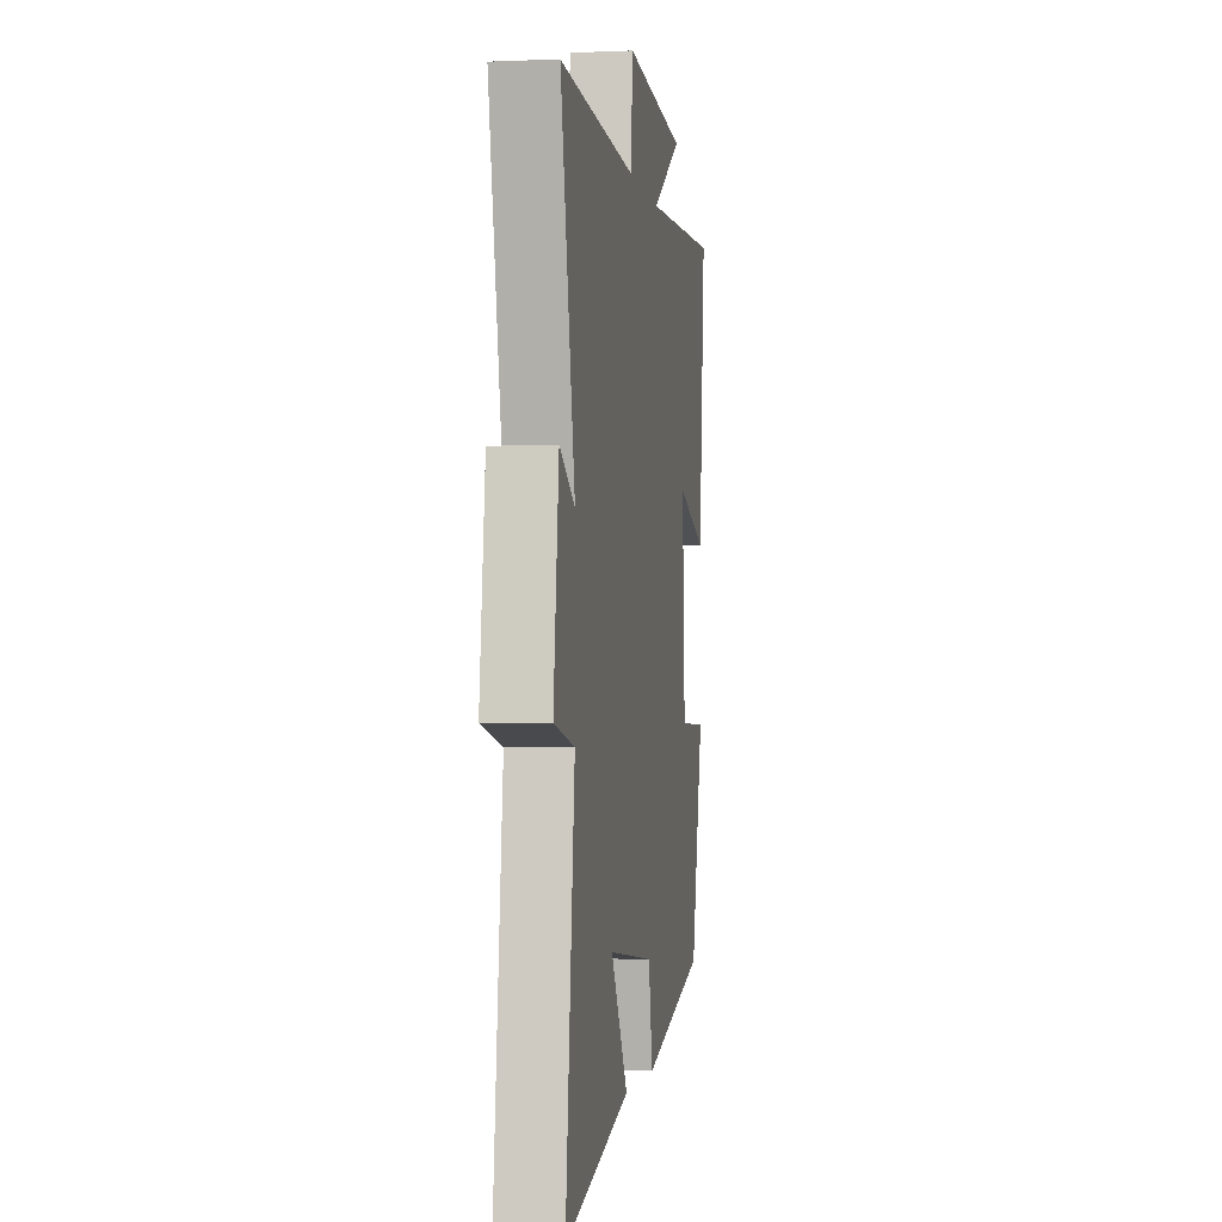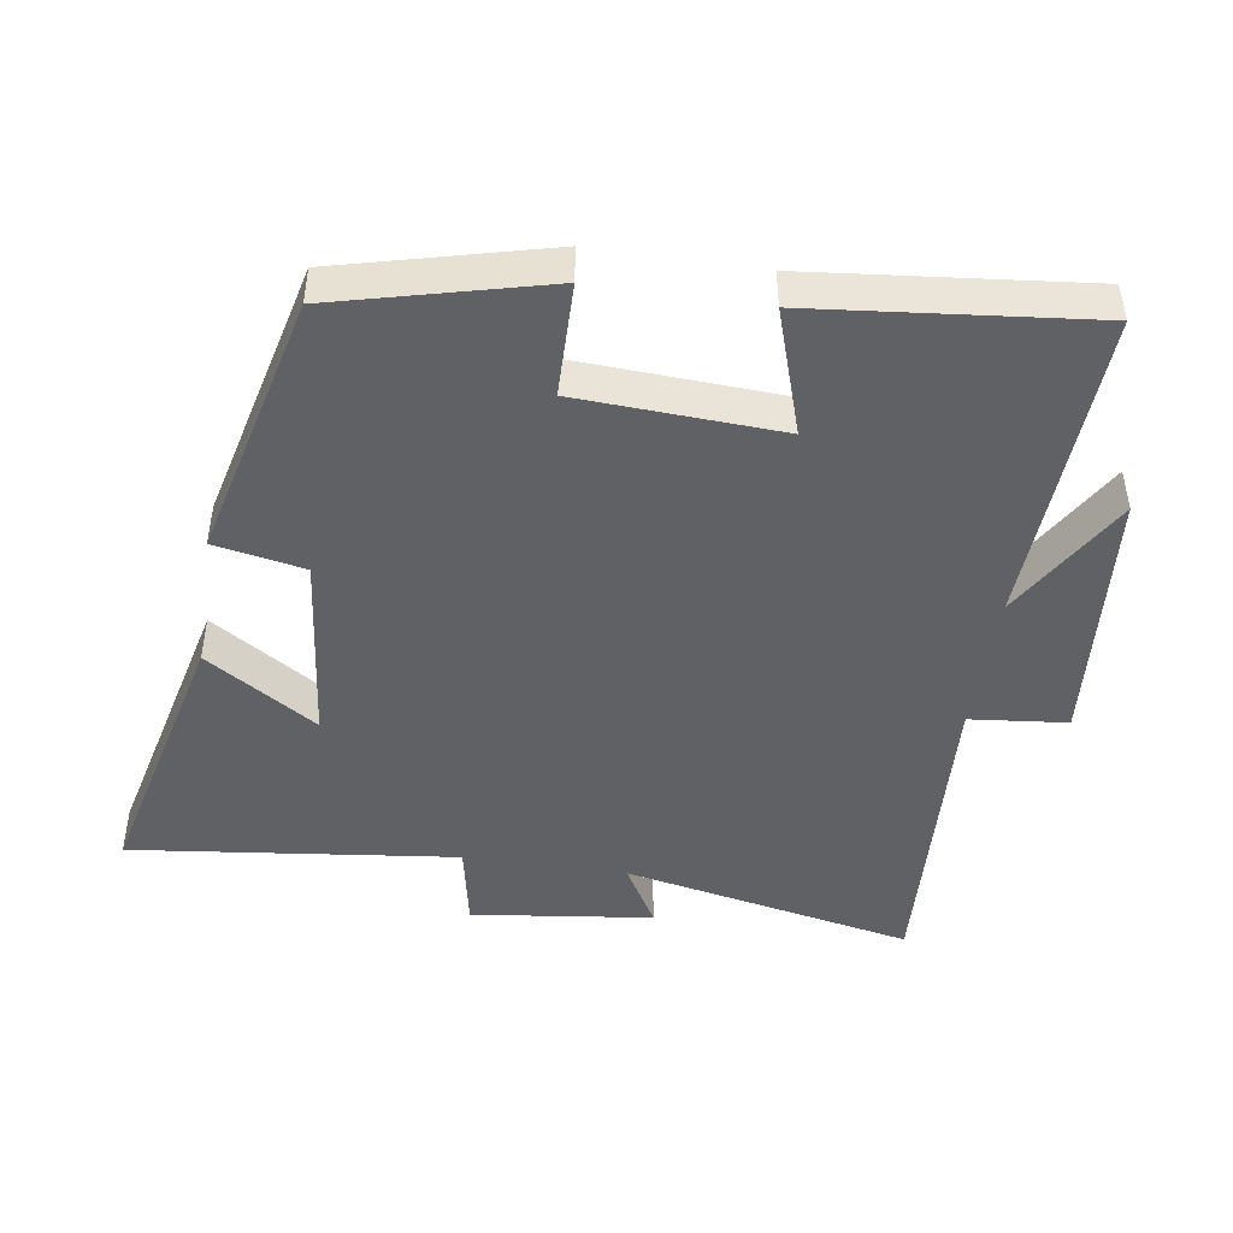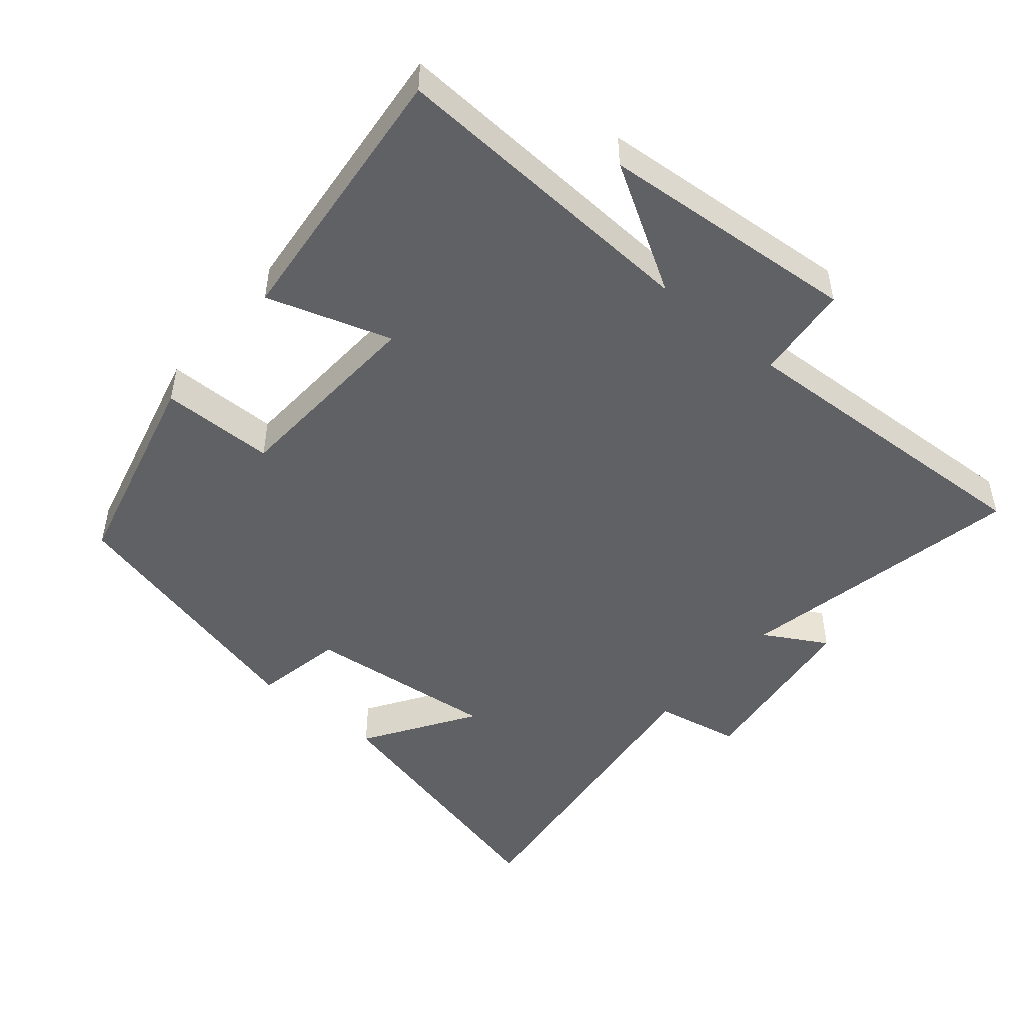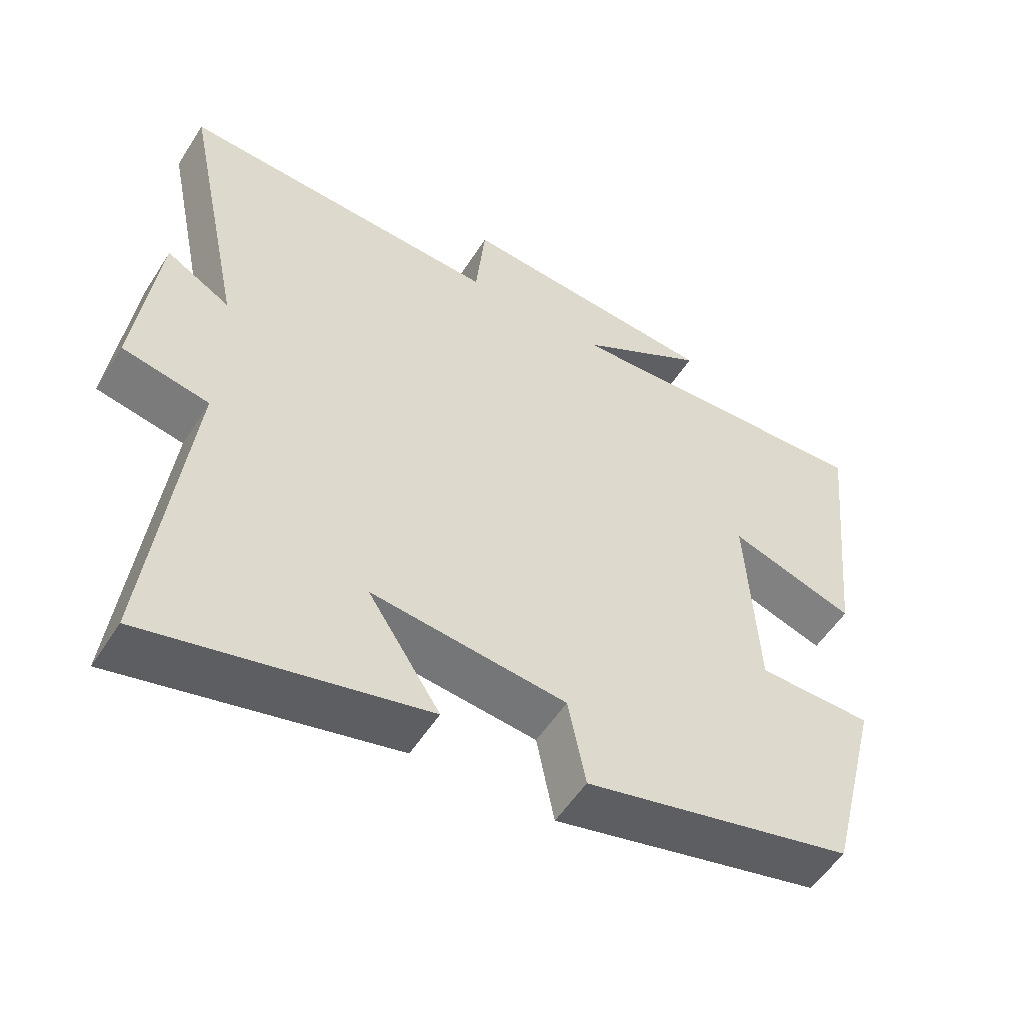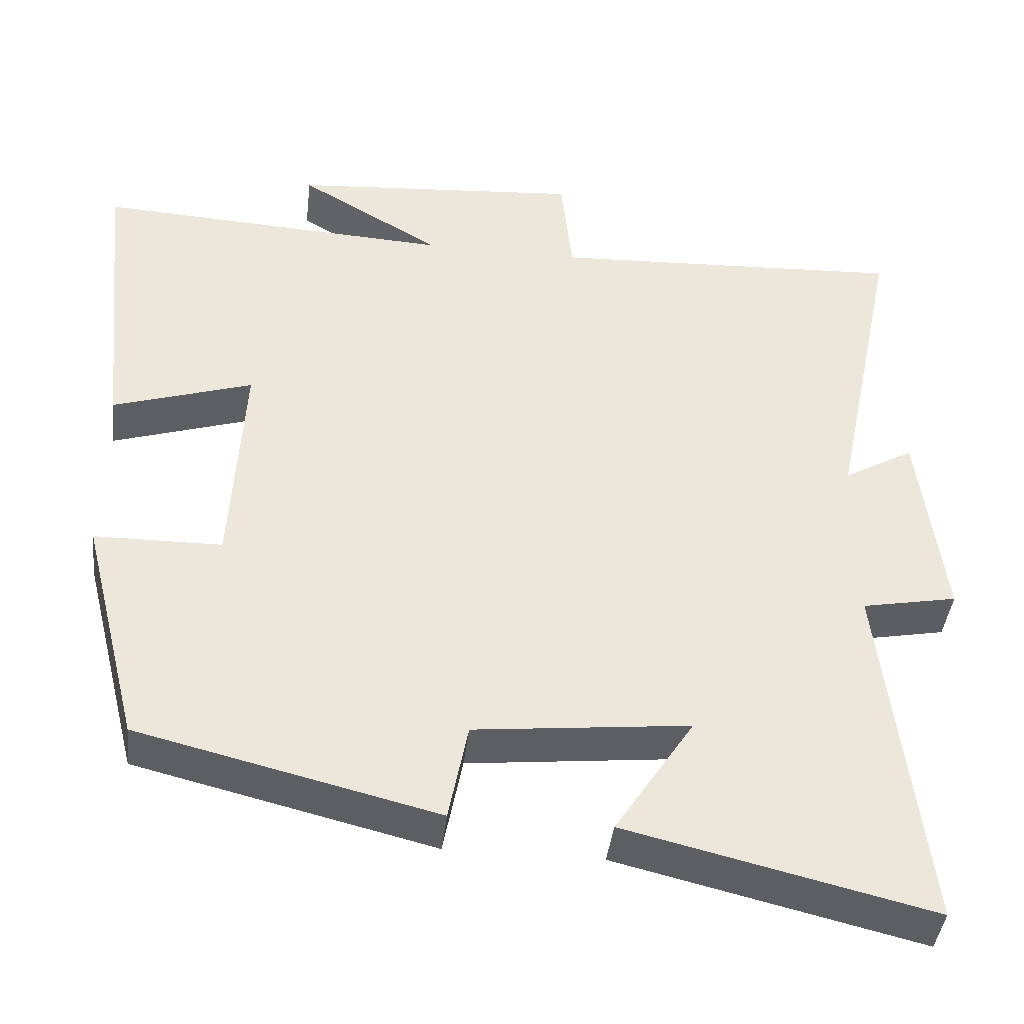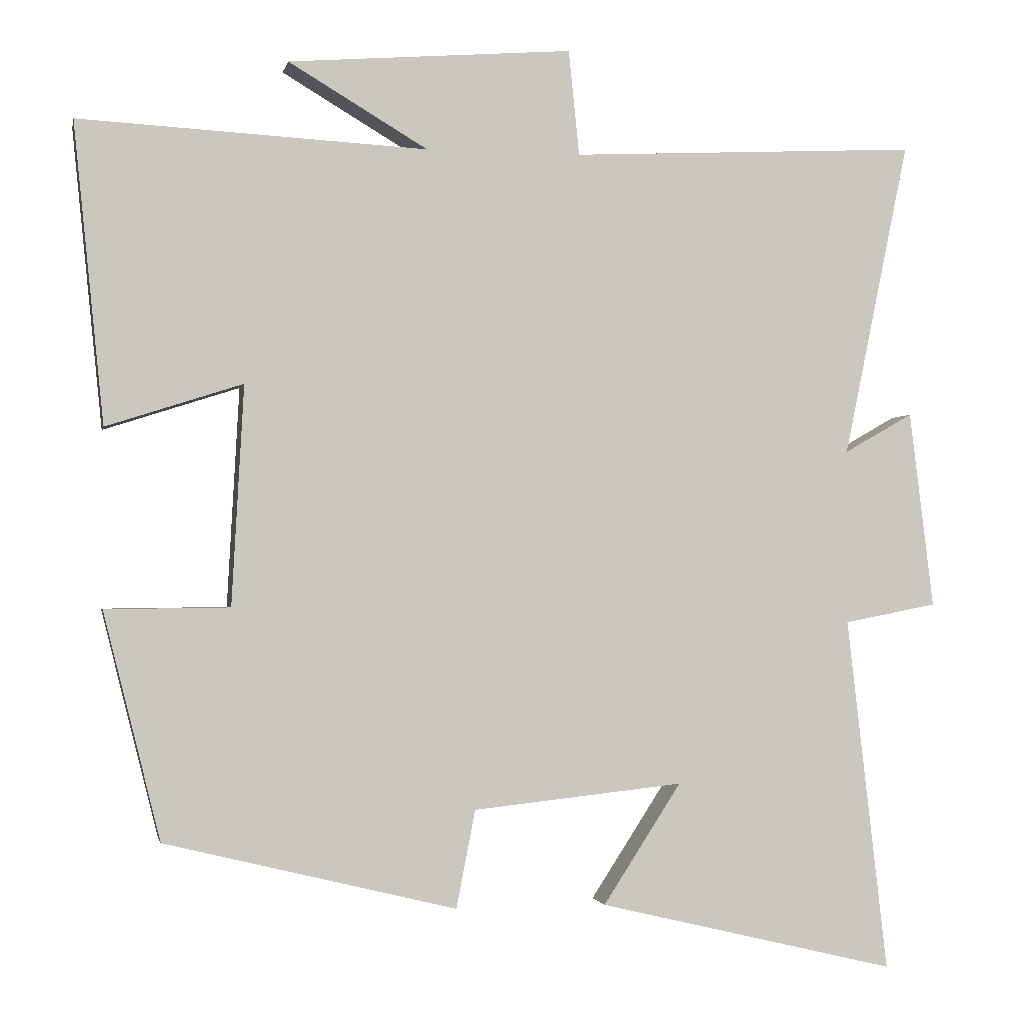
<metadata>
{"format":"obj","ext":"obj","renderer":"f3d","projection":"perspective","resolution":1024,"background":"white","views":[{"elev":-2.1,"azim":98.7,"up":"+Z"},{"elev":-46.1,"azim":-98.5,"up":"+Y"},{"elev":-48.9,"azim":-40.1,"up":"+Y"},{"elev":-54.1,"azim":148.1,"up":"+Z"},{"elev":-41.9,"azim":-6.6,"up":"+Z"},{"elev":-1.6,"azim":-11.4,"up":"+Z"}]}
</metadata>
<code>
v -0.425 0.07 -0.406
v -0.5 0.07 -0.106
v -0.336 0.07 -0.104
v -0.32 0.07 0.186
v -0.5 0.07 0.128
v -0.54 0.07 0.524
v -0.08 0.07 0.5
v -0.264 0.07 0.609
v 0.112 0.07 0.639
v 0.126 0.07 0.5
v 0.586 0.07 0.523
v 0.5 0.07 0.106
v 0.591 0.07 0.158
v 0.623 0.07 -0.102
v 0.5 0.07 -0.126
v 0.554 0.07 -0.594
v 0.16 0.07 -0.5
v 0.263 0.07 -0.341
v -0.015 0.07 -0.371
v -0.04 0.07 -0.5
v -0.425 0 -0.406
v -0.5 0 -0.106
v -0.336 0 -0.104
v -0.32 0 0.186
v -0.5 0 0.128
v -0.54 0 0.524
v -0.08 0 0.5
v -0.264 0 0.609
v 0.112 0 0.639
v 0.126 0 0.5
v 0.586 0 0.523
v 0.5 0 0.106
v 0.591 0 0.158
v 0.623 0 -0.102
v 0.5 0 -0.126
v 0.554 0 -0.594
v 0.16 0 -0.5
v 0.263 0 -0.341
v -0.015 0 -0.371
v -0.04 0 -0.5
f 19 20 1 2
f 18 19 2 3
f 15 16 17 18
f 15 18 3 4
f 12 13 14 15
f 12 15 4
f 10 11 12 4
f 7 8 9 10
f 7 10 4 5
f 5 6 7
f 22 21 40 39
f 23 22 39 38
f 38 37 36 35
f 24 23 38 35
f 35 34 33 32
f 24 35 32
f 24 32 31 30
f 30 29 28 27
f 25 24 30 27
f 27 26 25
f 1 21 22 2
f 2 22 23 3
f 3 23 24 4
f 4 24 25 5
f 5 25 26 6
f 6 26 27 7
f 7 27 28 8
f 8 28 29 9
f 9 29 30 10
f 10 30 31 11
f 11 31 32 12
f 12 32 33 13
f 13 33 34 14
f 14 34 35 15
f 15 35 36 16
f 16 36 37 17
f 17 37 38 18
f 18 38 39 19
f 19 39 40 20
f 20 40 21 1

</code>
